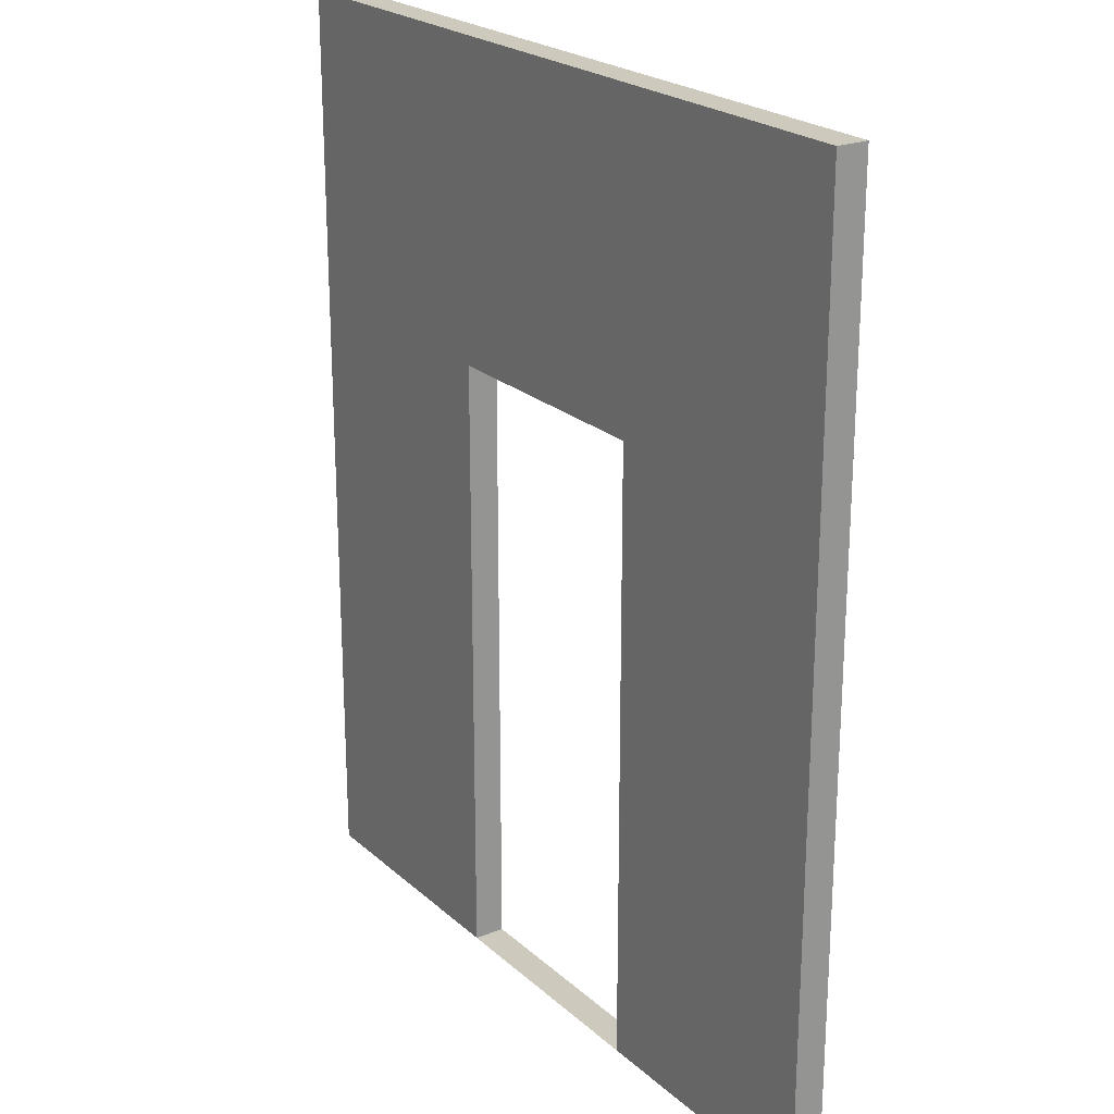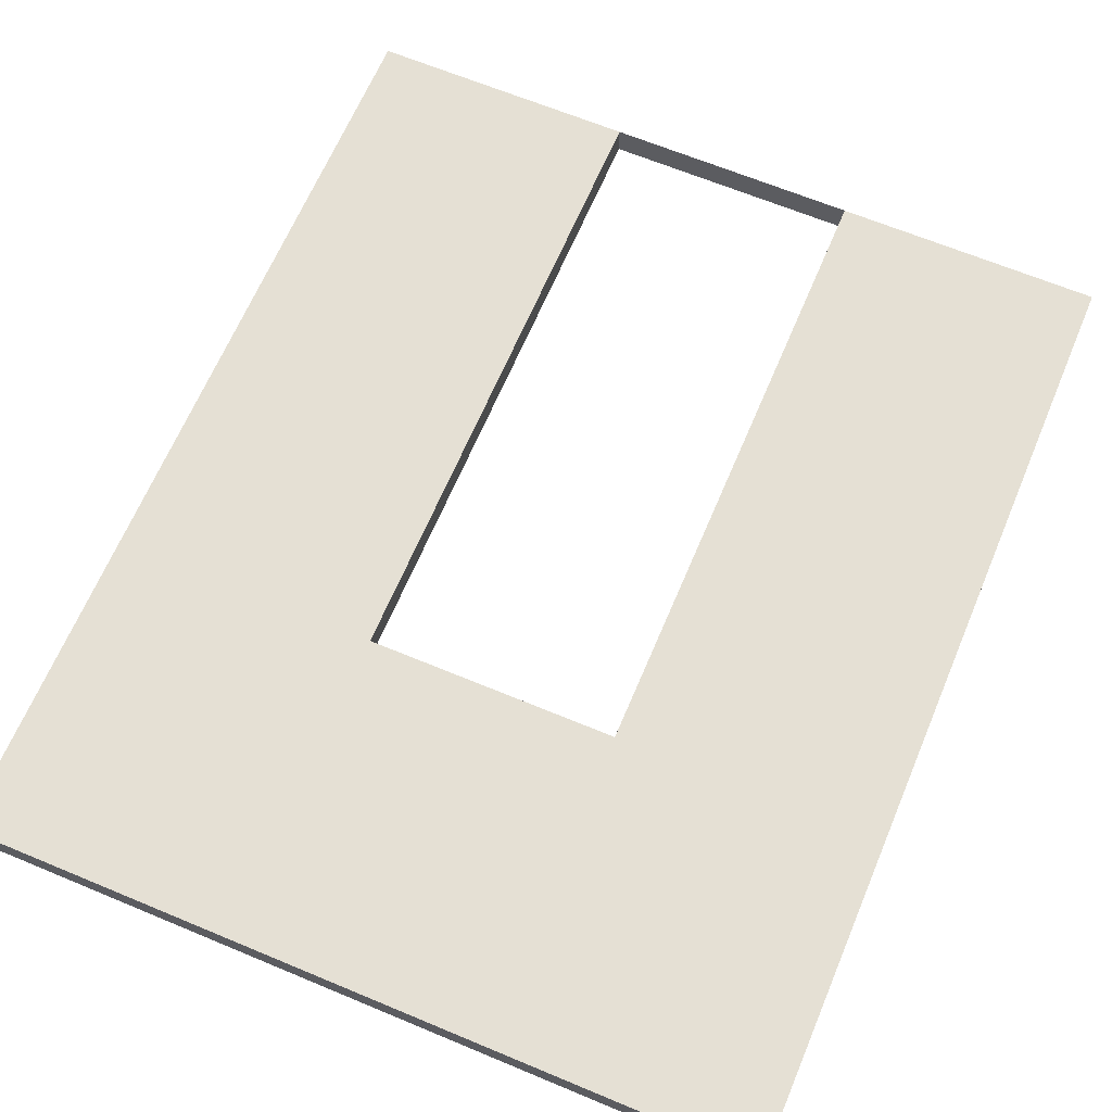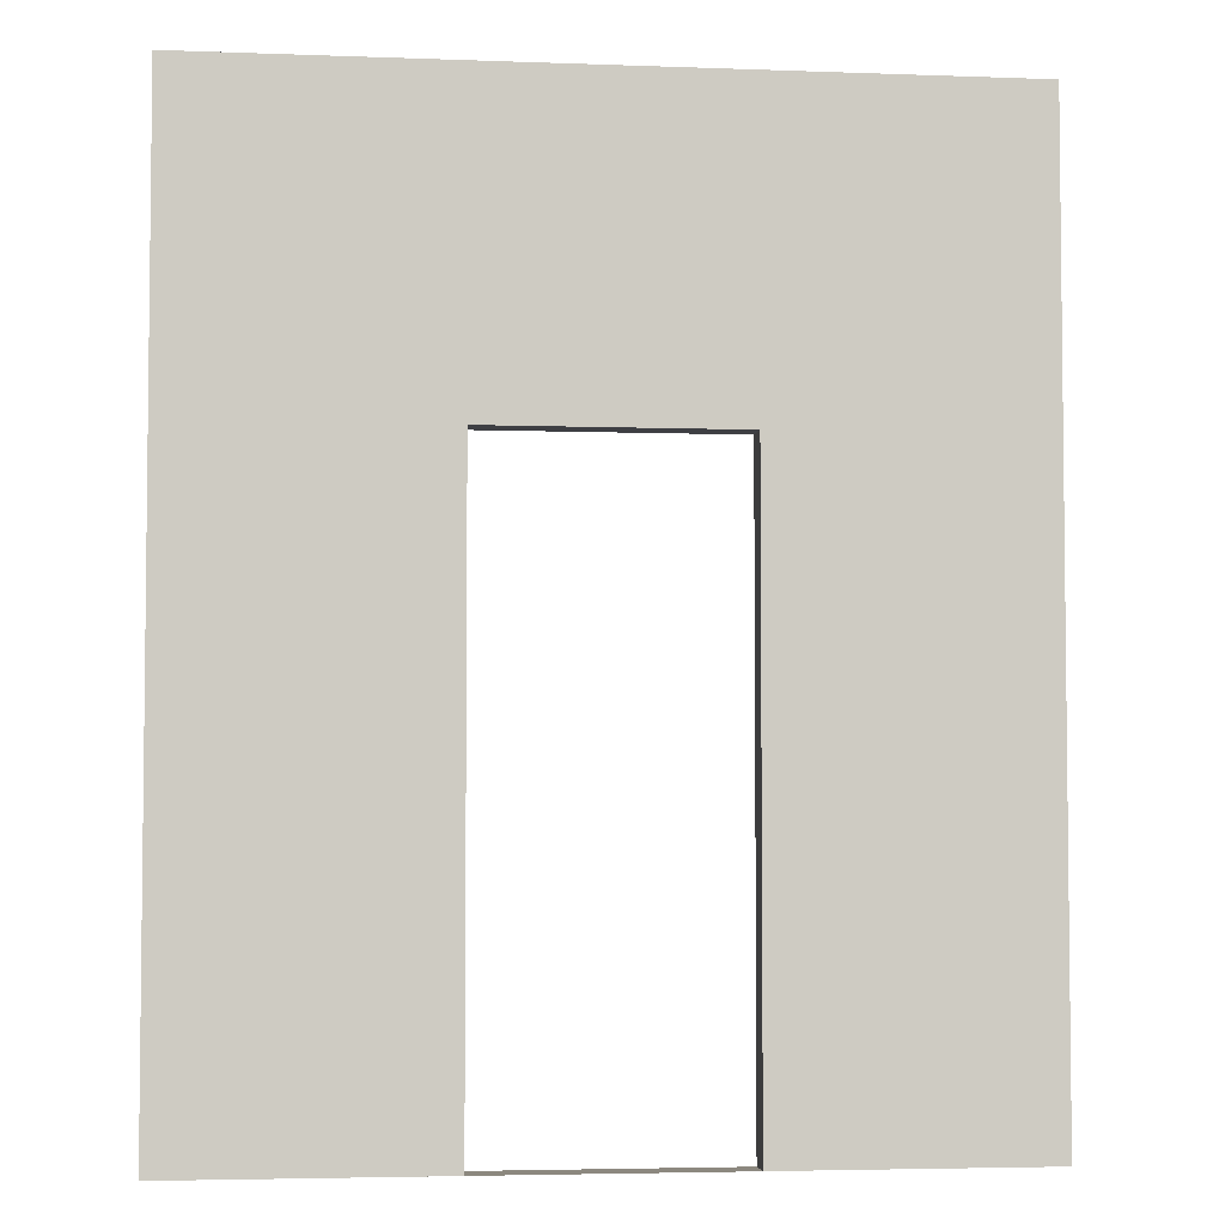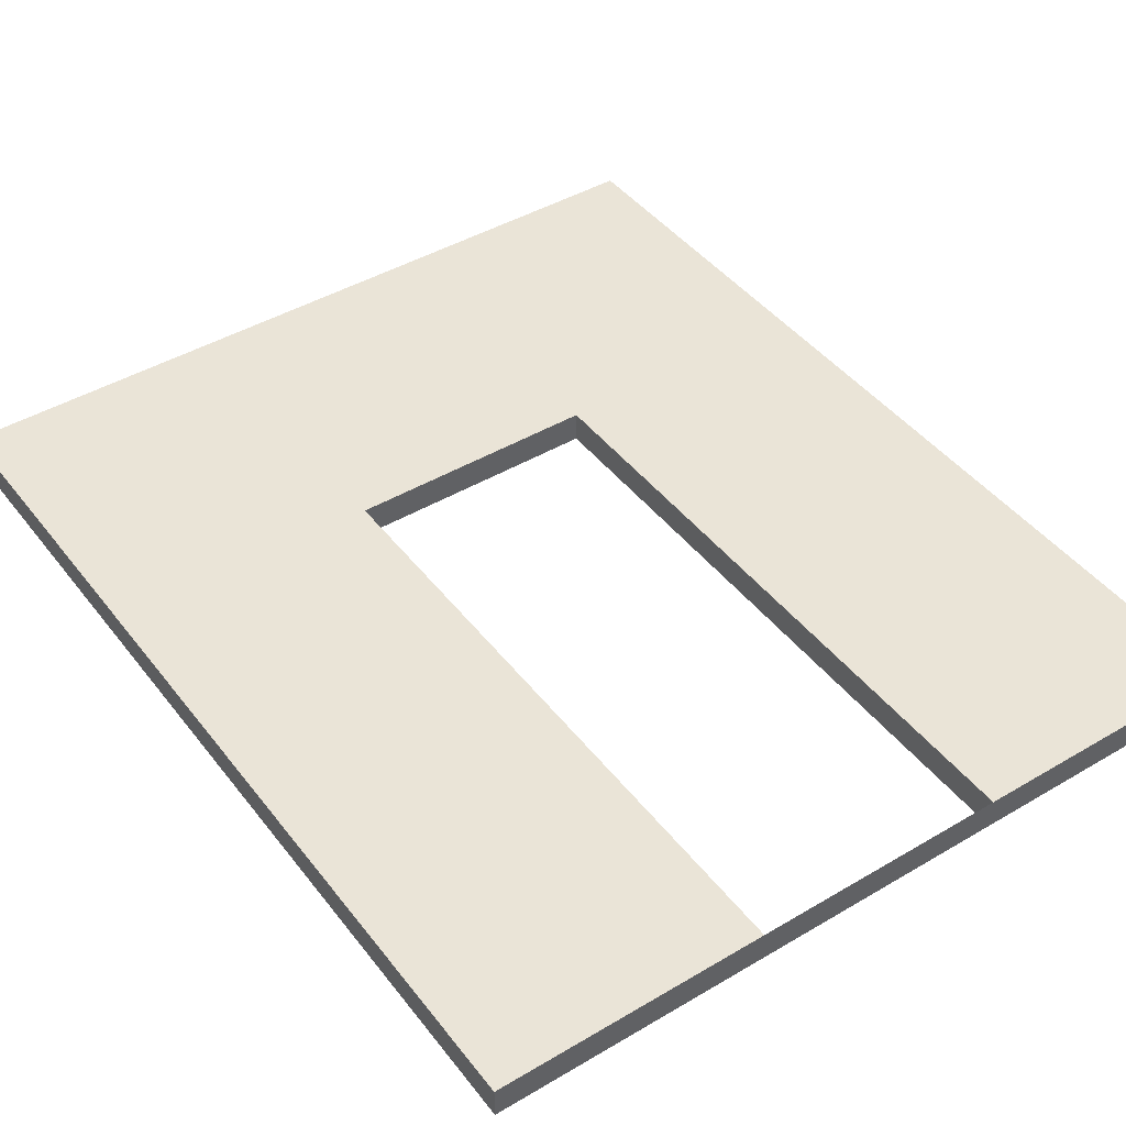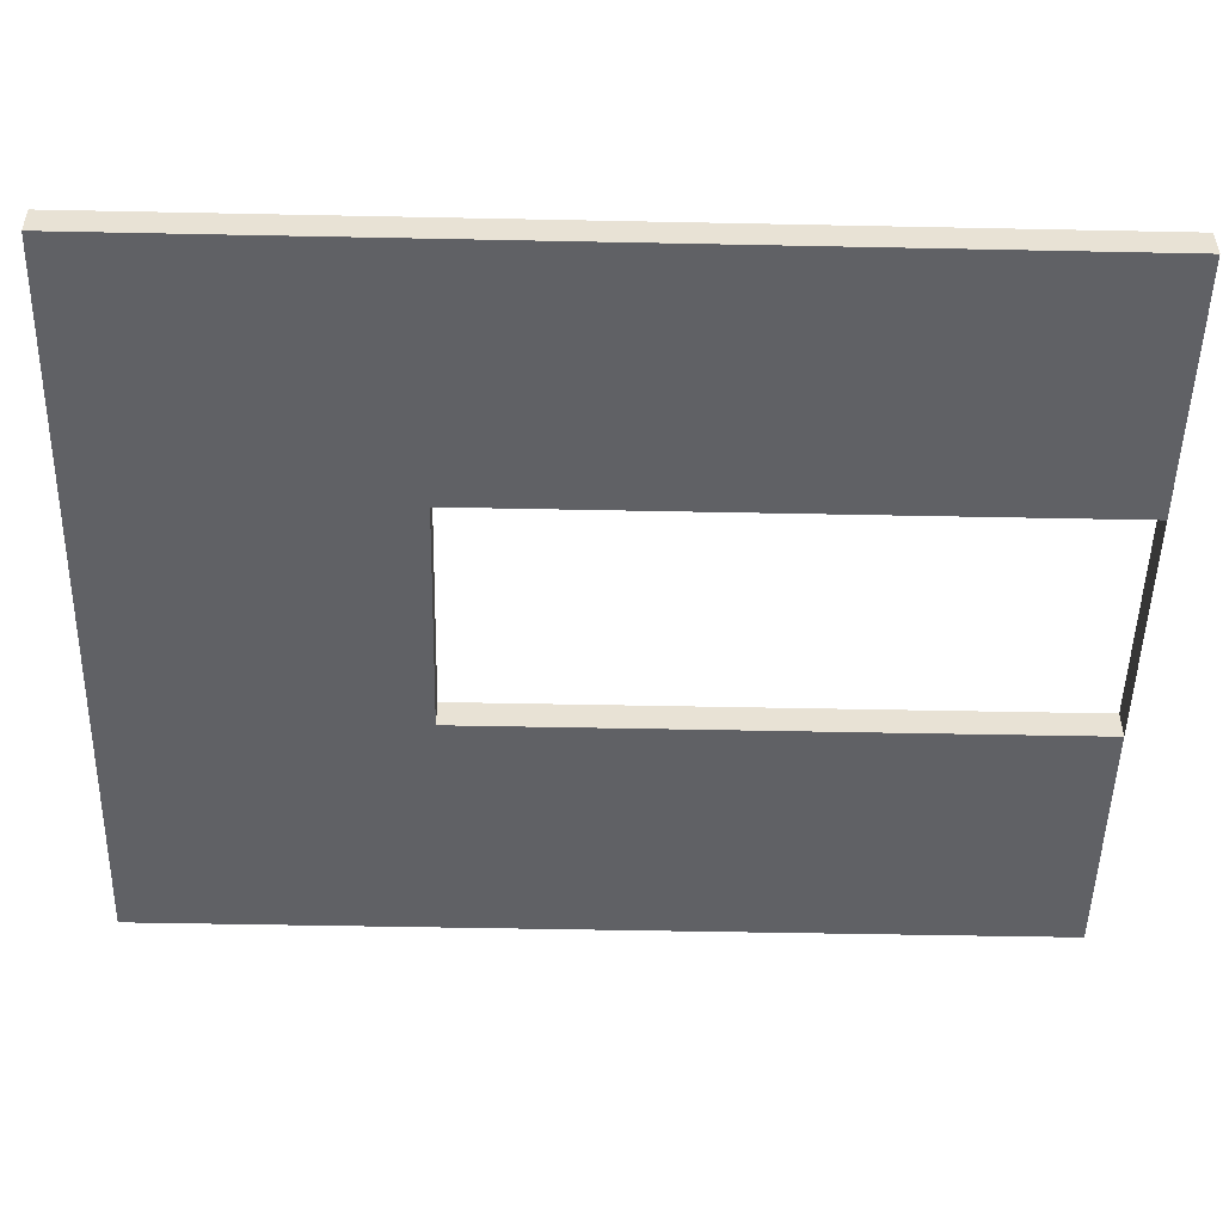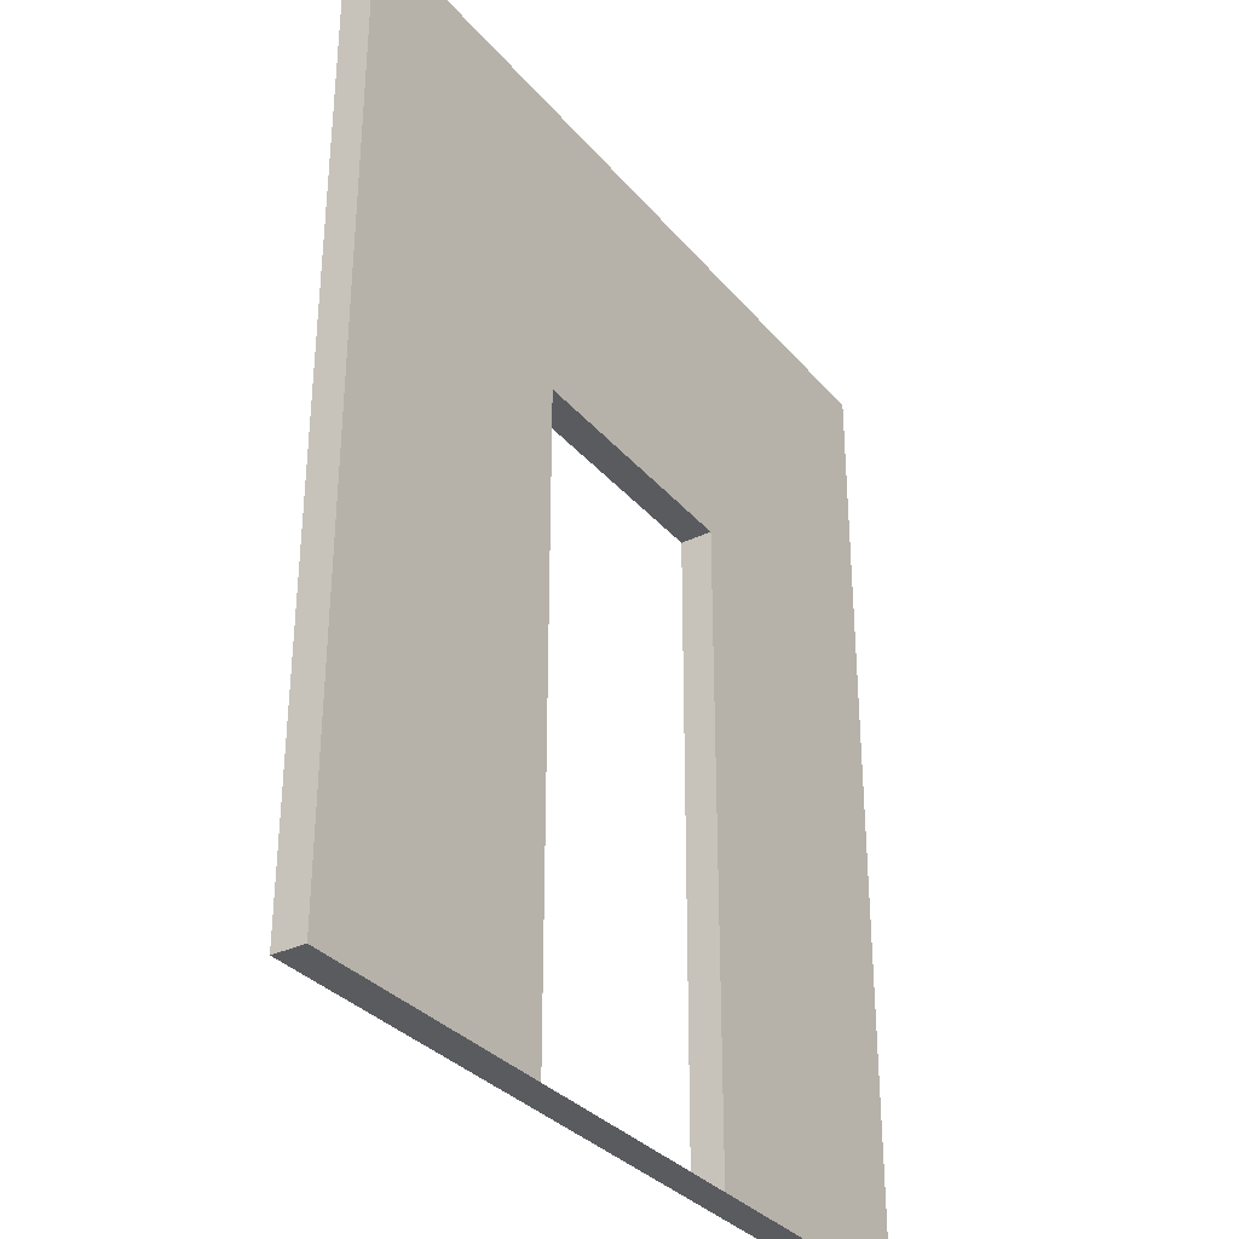
<metadata>
{"format":"obj","ext":"obj","renderer":"f3d","projection":"perspective","resolution":1024,"background":"white","views":[{"elev":22.7,"azim":-124.3,"up":"+Y"},{"elev":65.3,"azim":-157.2,"up":"+Z"},{"elev":-4.2,"azim":173.1,"up":"+Y"},{"elev":43.8,"azim":-34.8,"up":"+Z"},{"elev":-49.9,"azim":-91.3,"up":"+Z"},{"elev":-33.1,"azim":123.5,"up":"+Y"}]}
</metadata>
<code>
v -1.25 0 0
v -1.25 3 0
v  1.25 3 0
v  1.25 0 0
v -0.4 0 0
v -0.4 2 0
v  0.4 2 0
v  0.4 0 0
v -1.25 0 -0.1
v -1.25 3 -0.1
v  1.25 3 -0.1
v  1.25 0 -0.1
v -0.4 0 -0.1
v -0.4 2 -0.1
v  0.4 2 -0.1
v  0.4 0 -0.1
f 1 2 6 5
f 2 3 7 6
f 3 4 8 7
f 4 1 5 8
f 9 13 14 10
f 10 14 15 11
f 11 15 16 12
f 12 16 13 9
f 5 6 14 13
f 6 7 15 14
f 7 8 16 15
f 8 5 13 16
f 1 9 10 2
f 2 10 11 3
f 3 11 12 4
f 4 12 9 1

</code>
